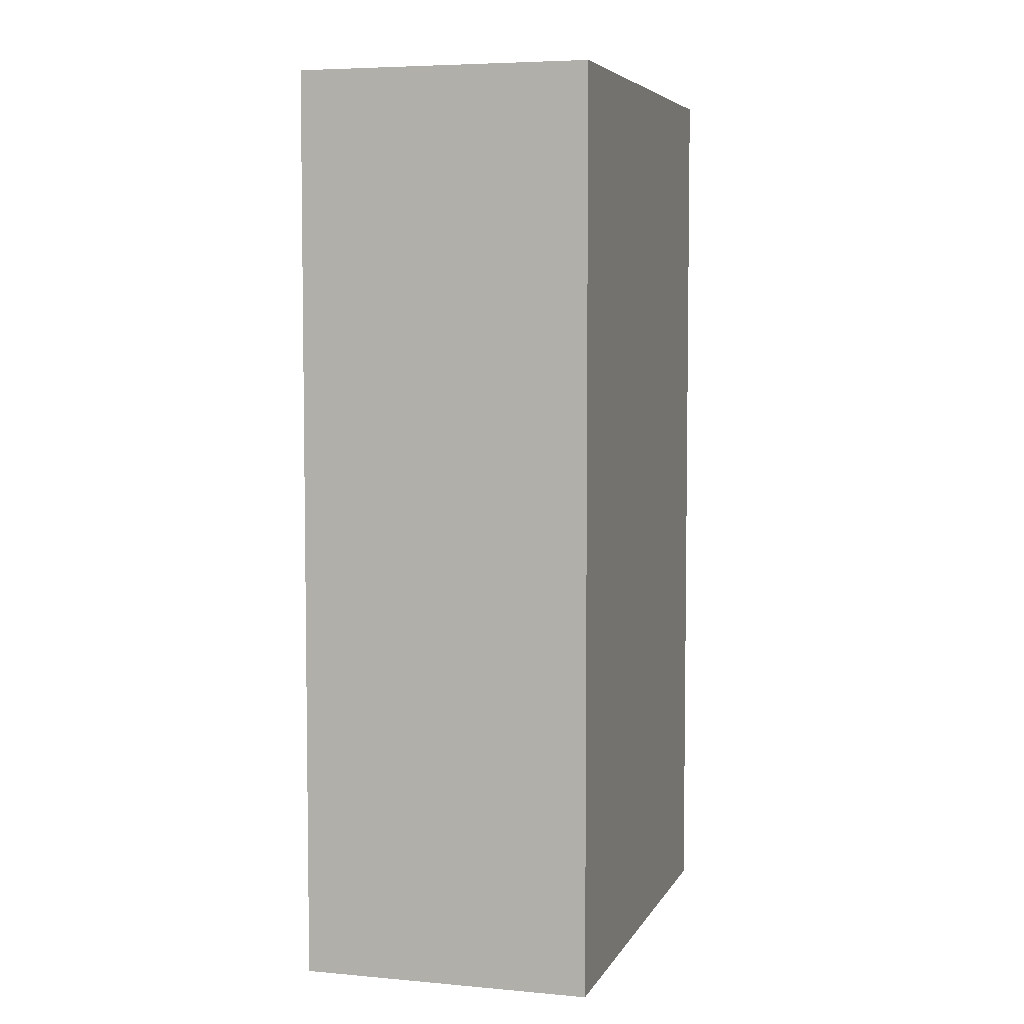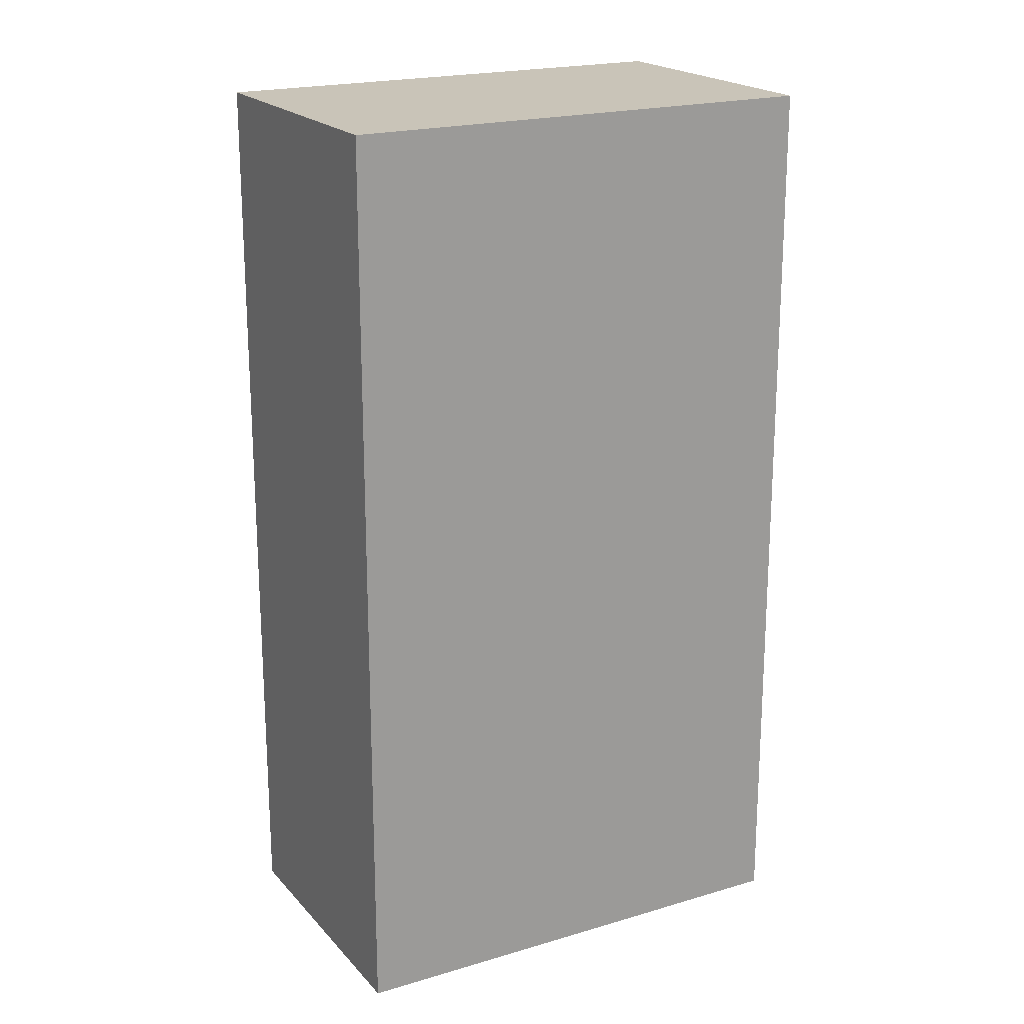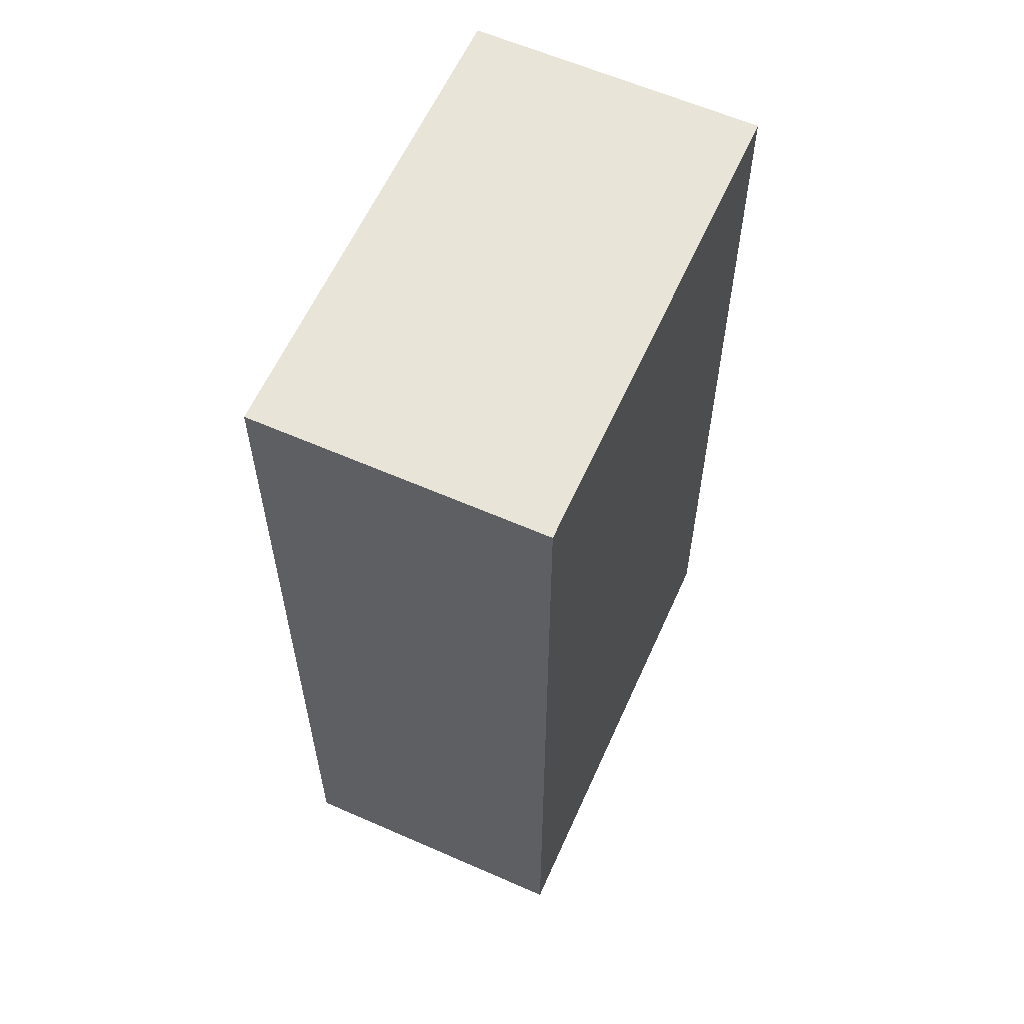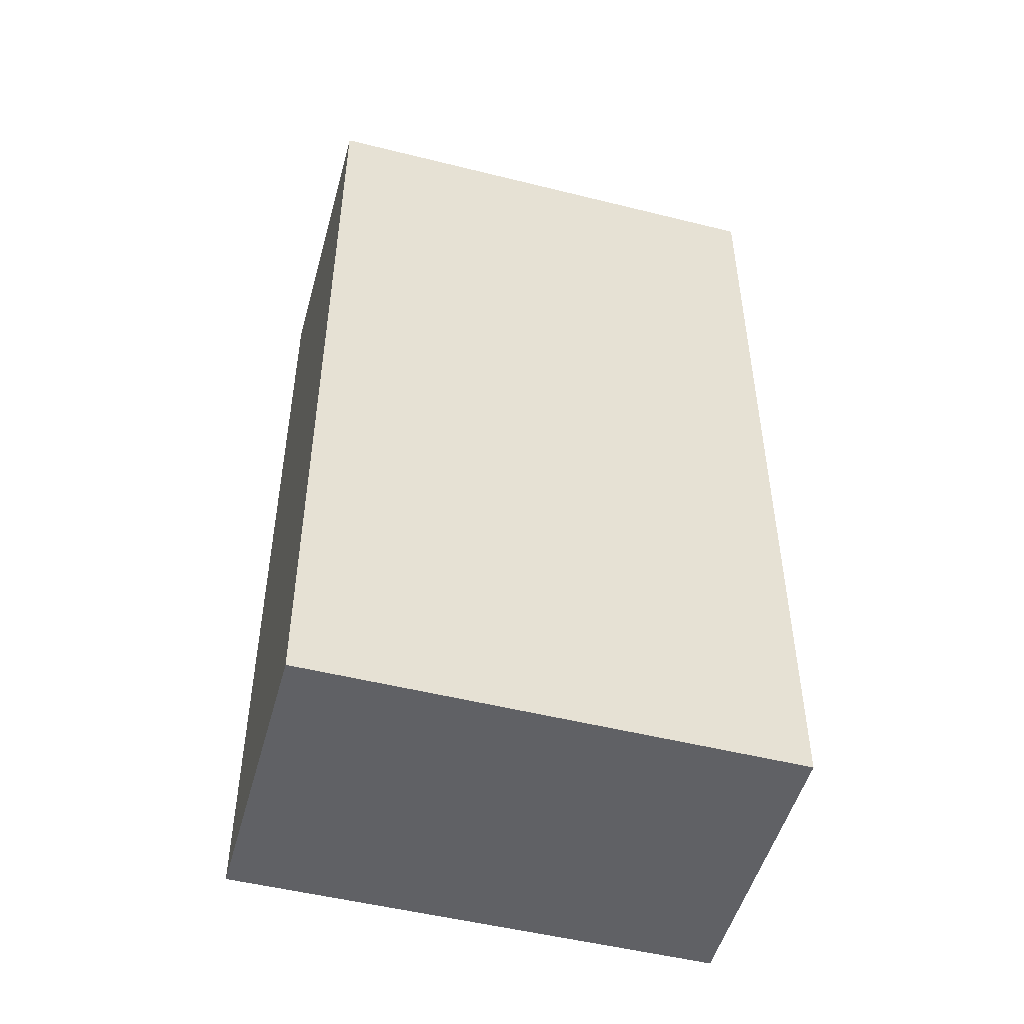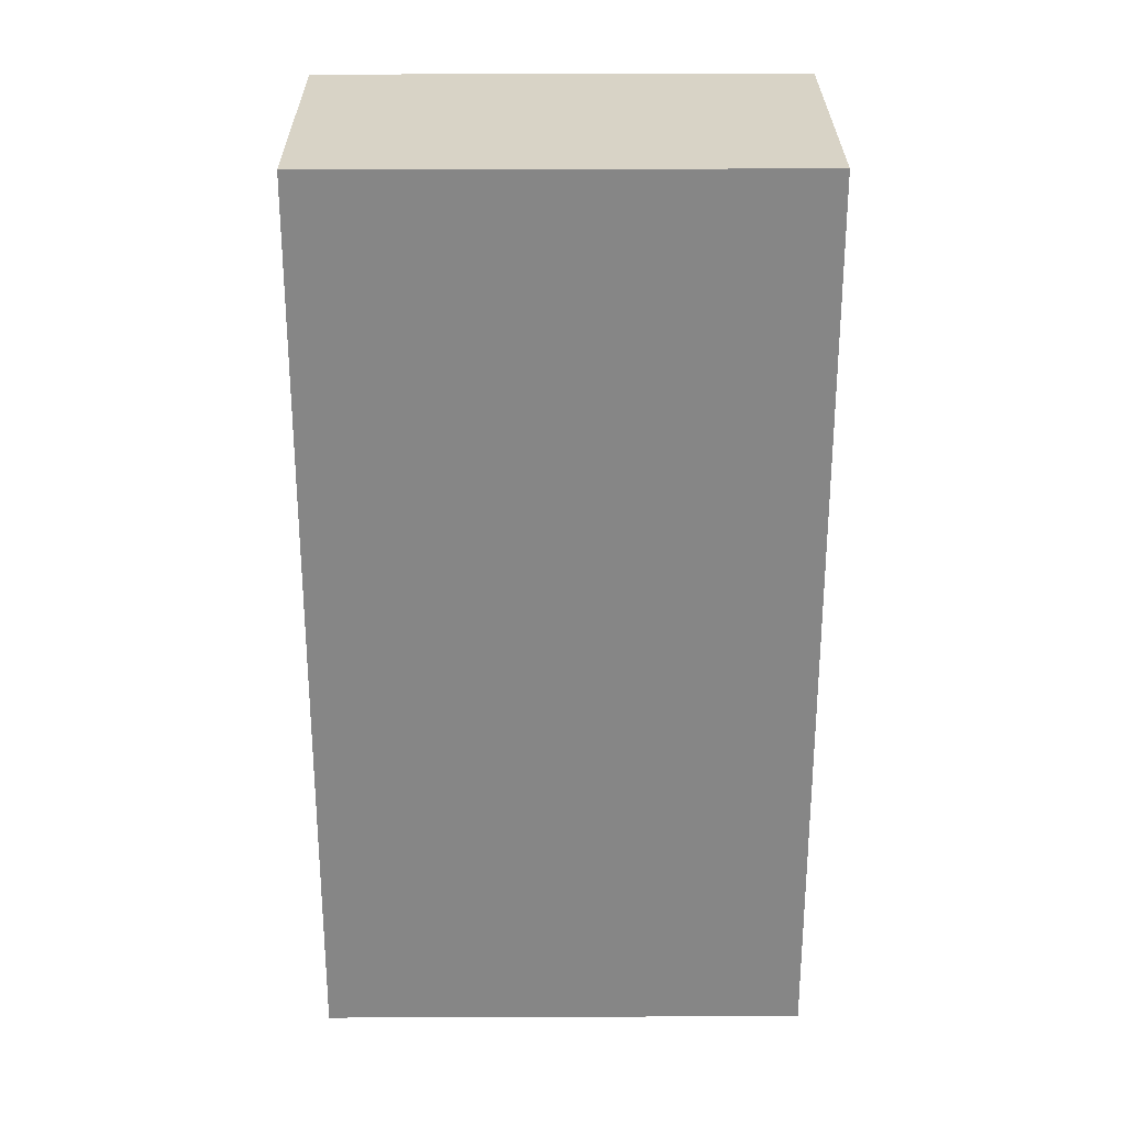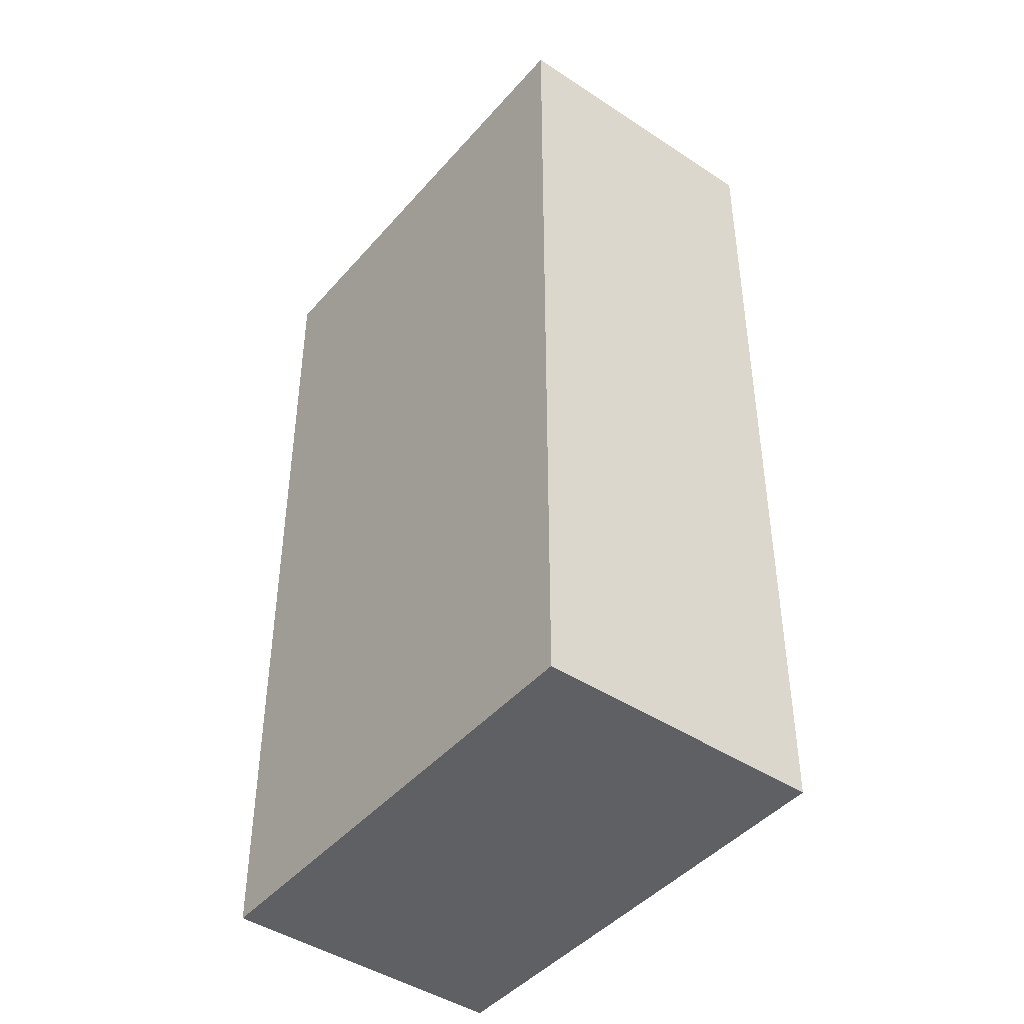
<metadata>
{"format":"obj","ext":"obj","renderer":"f3d","projection":"perspective","resolution":1024,"background":"white","views":[{"elev":5.4,"azim":81.2,"up":"+Y"},{"elev":20.1,"azim":126.1,"up":"+Y"},{"elev":60.6,"azim":89.0,"up":"+Y"},{"elev":-50.4,"azim":139.6,"up":"+Y"},{"elev":27.9,"azim":-25.5,"up":"+Y"},{"elev":-44.2,"azim":27.1,"up":"+Y"}]}
</metadata>
<code>
v  2.132 4.414 1.002
v  0.601 4.414 -1.278
v  0 4.414 2.703e-16
v  2.735 4.414 -0.28
v  0 0 0
v  2.132 -6.135e-17 1.002
v  2.735 1.715e-17 -0.28
v  0.601 7.825e-17 -1.278
g defaultobject
f 1 2 3
f 2 1 4
f 5 1 3
f 1 5 6
f 6 4 1
f 4 6 7
f 7 2 4
f 2 7 8
f 8 3 2
f 3 8 5
f 8 6 5
f 6 8 7

</code>
